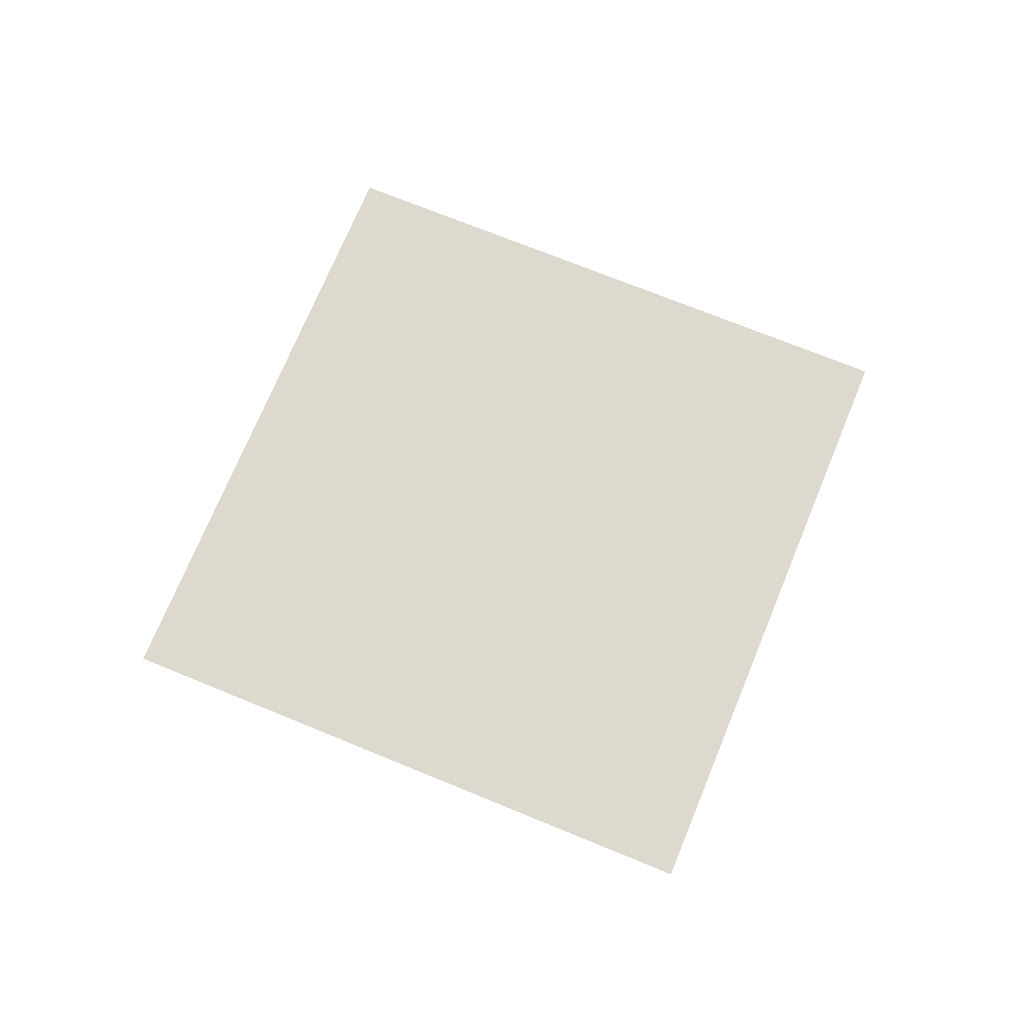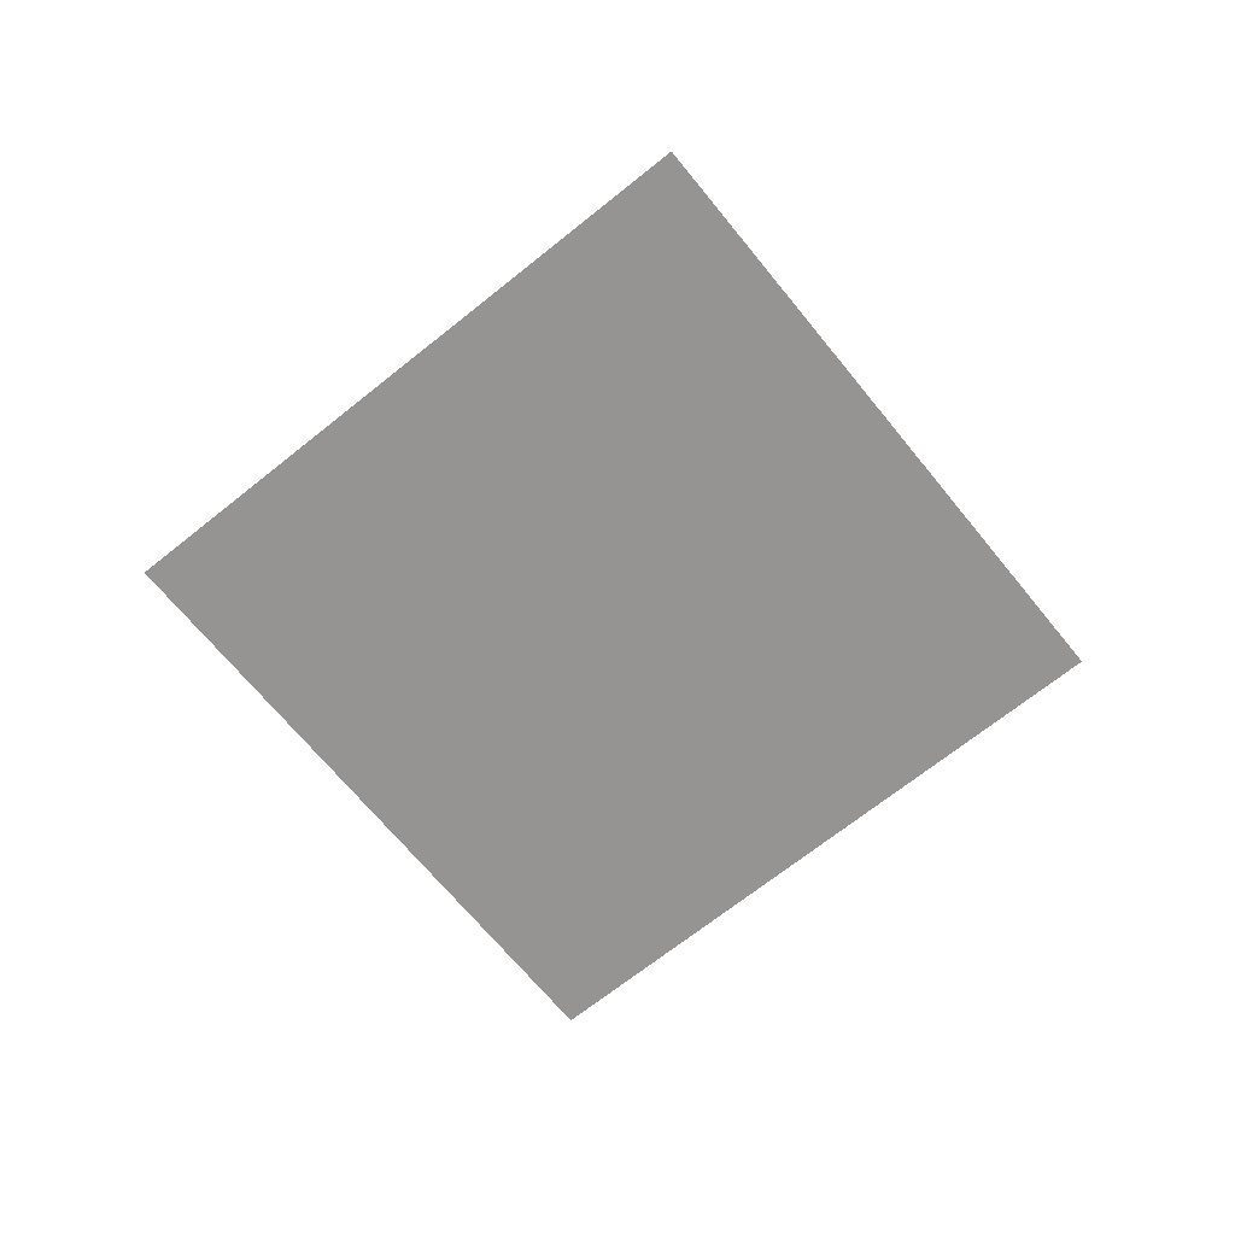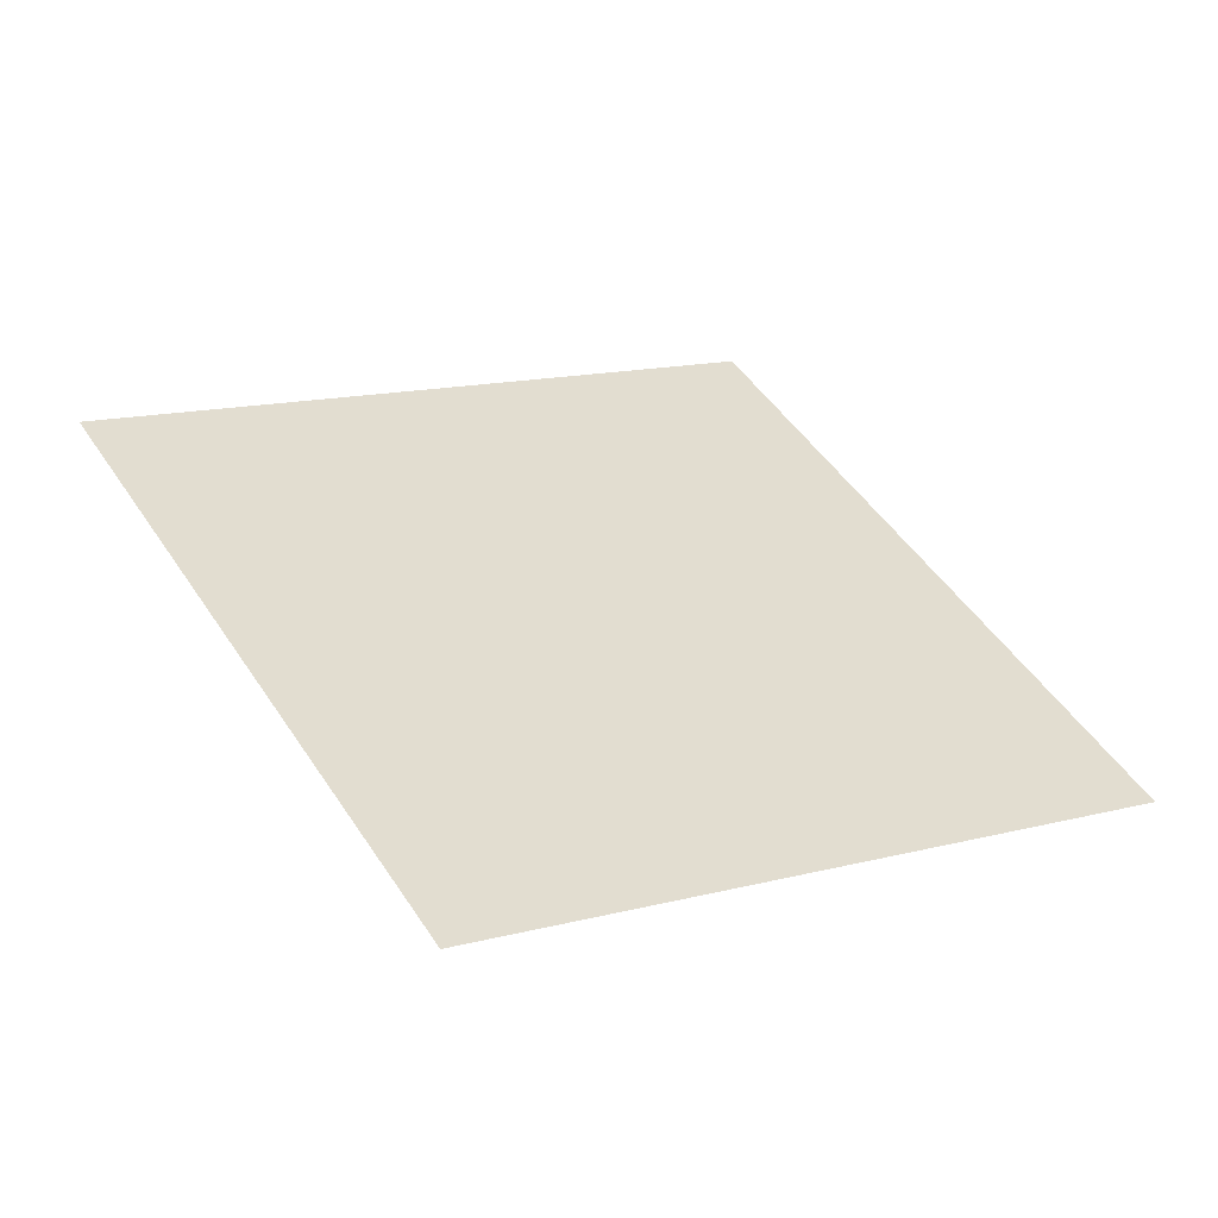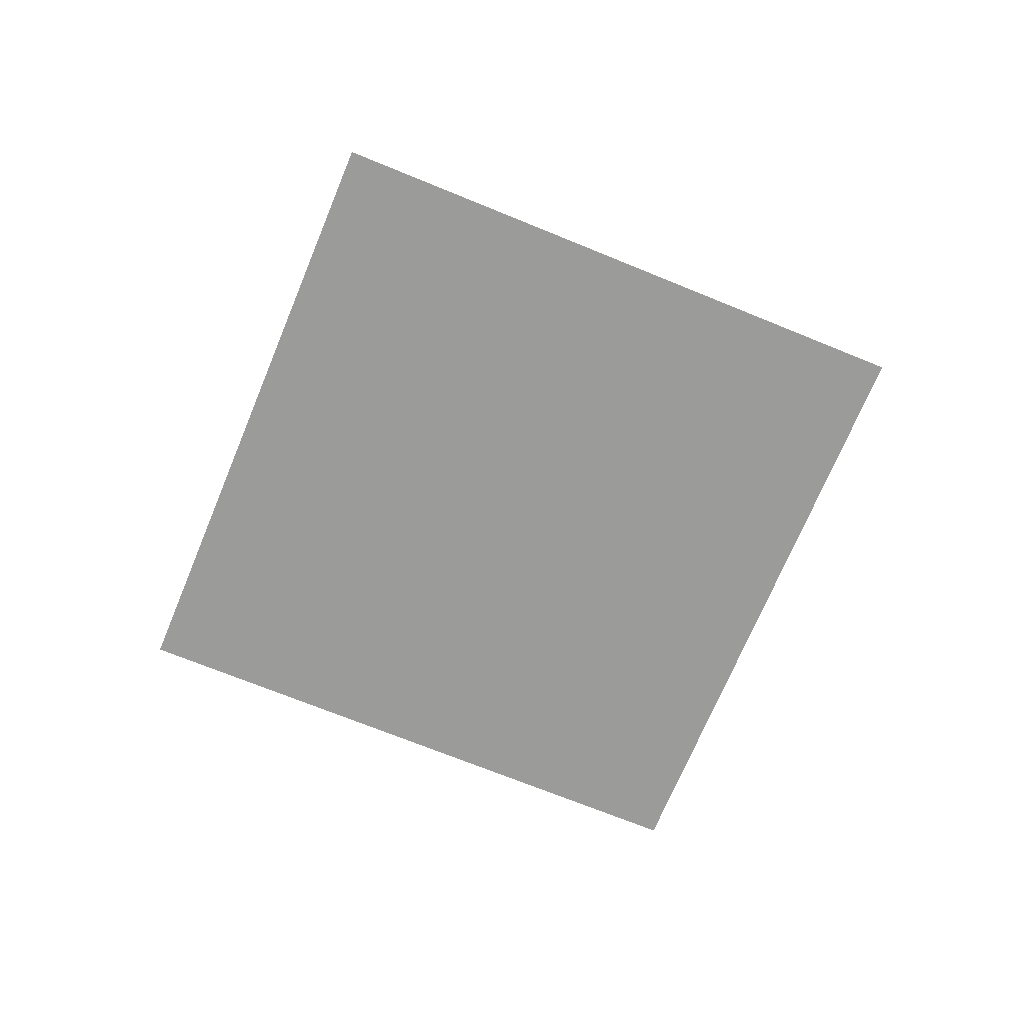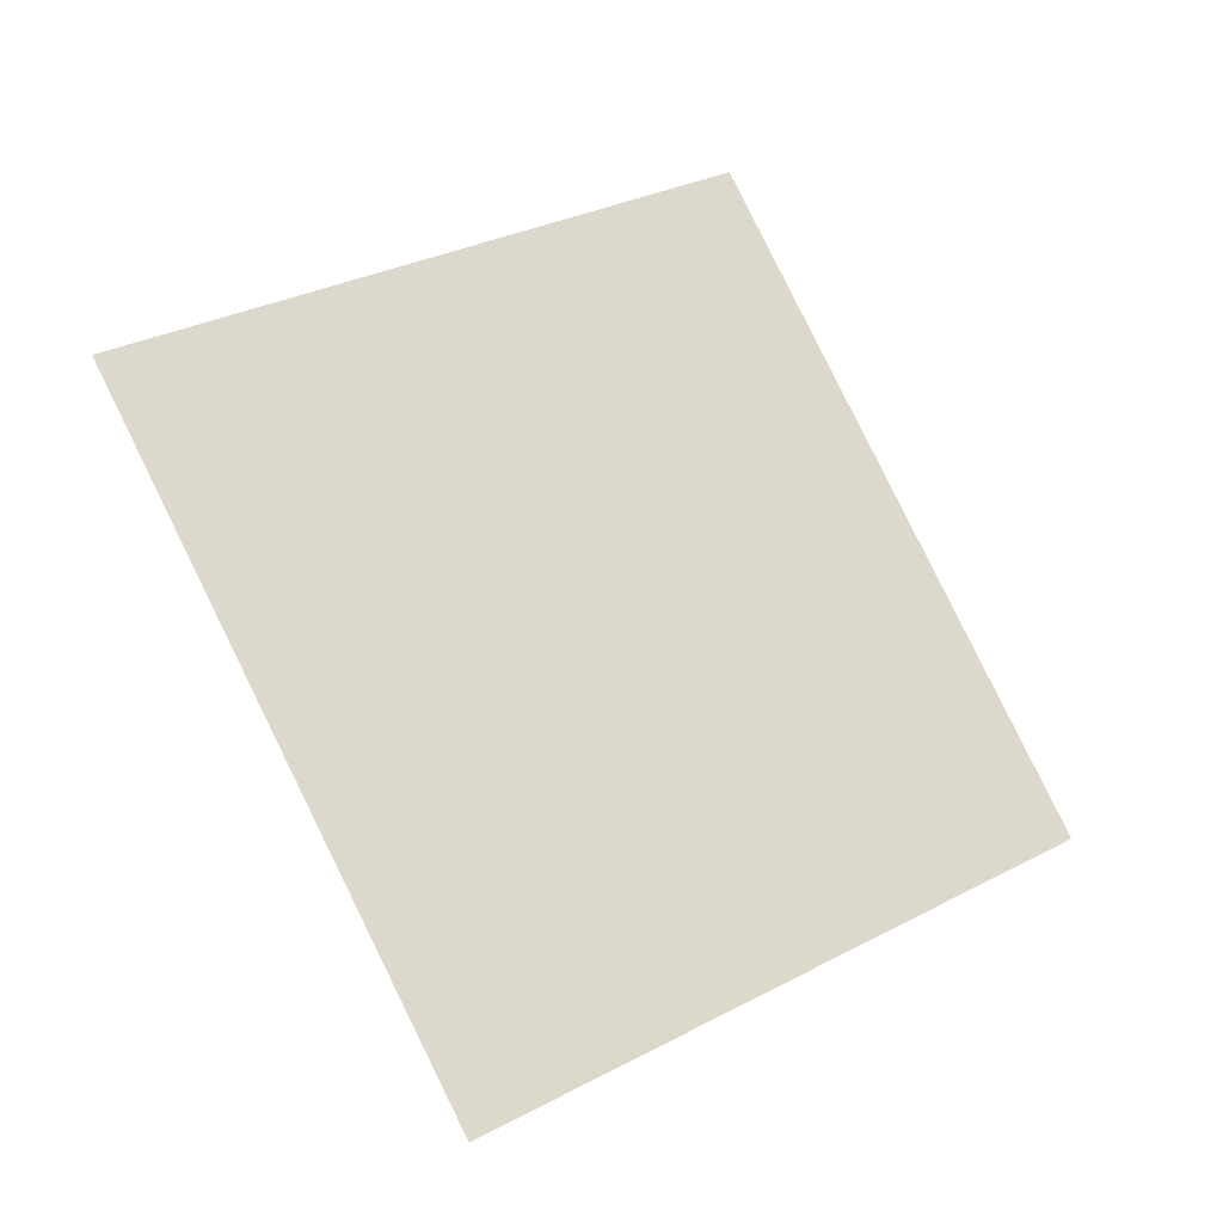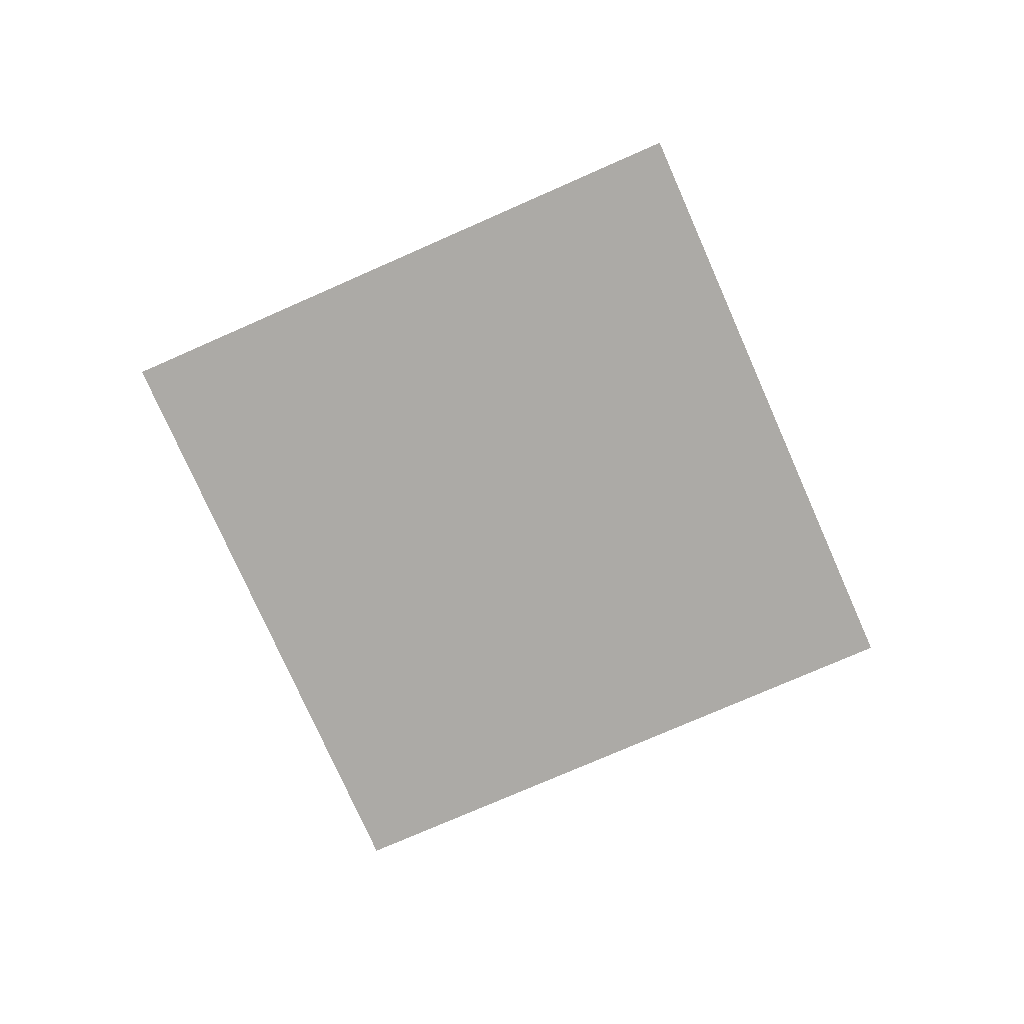
<metadata>
{"format":"obj","ext":"obj","renderer":"f3d","projection":"perspective","resolution":1024,"background":"white","views":[{"elev":71.4,"azim":142.6,"up":"+Z"},{"elev":-67.4,"azim":159.1,"up":"+Z"},{"elev":-55.3,"azim":-13.0,"up":"+Y"},{"elev":-70.1,"azim":97.8,"up":"+Z"},{"elev":-23.6,"azim":-28.0,"up":"+Y"},{"elev":-75.7,"azim":-36.0,"up":"+Z"}]}
</metadata>
<code>
v -0.006833 0.0105 -0.01489
v -0.003675 0.01234 -0.01492
v -7.496e-06 0.008695 -0.01496
v -0.003674 0.01234 -0.01492
v -1.539e-05 0.0087 -0.01496
v -0.003672 0.01234 -0.01492
v -1.311e-05 0.008701 -0.01496
v -5.118e-06 0.008692 -0.01496
v -1.535e-05 0.008695 -0.01496
v -1.127e-05 0.008702 -0.01496
v -3.756e-06 0.008694 -0.01496
v -0.006832 0.0105 -0.01489
v -0.006829 0.0105 -0.01489
v -1.755e-05 0.008701 -0.01496
v -0.003677 0.01234 -0.01492
v 0 0.008691 -0.01496
v -1.024e-05 0.008693 -0.01496
v -1.314e-05 0.008698 -0.01496
v -1.138e-05 0.008696 -0.01496
v -7.511e-06 0.008698 -0.01496
v -1.602e-05 0.008699 -0.01496
v -0.006831 0.0105 -0.01489
v -1.522e-05 0.008697 -0.01496
v -1.018e-05 0.008698 -0.01496
v -0.006833 0.0105 -0.01489
v -1.634e-05 0.008693 -0.01496
v -0.006833 0.01049 -0.01489
v -1.242e-05 0.008689 -0.01496
v -1.533e-05 0.008686 -0.01496
v -1.81e-05 0.008691 -0.01496
v -1.243e-05 0.008692 -0.01496
v -1.514e-05 0.008691 -0.01496
v -1.81e-05 0.00869 -0.01496
v -0.004997 0.007337 -0.01491
v -0.004998 0.007339 -0.01491
v -2.023e-05 0.008691 -0.01496
v -0.006832 0.01049 -0.01489
v -0.004996 0.007336 -0.01491
v -1.632e-05 0.008688 -0.01496
v -1.022e-05 0.008688 -0.01496
v -5.109e-06 0.008689 -0.01496
v -8.639e-06 0.008691 -0.01496
v -0.004995 0.007334 -0.01491
v -1.119e-05 0.008679 -0.01496
v -1.013e-05 0.008683 -0.01496
v -7.461e-06 0.008683 -0.01496
v -3.731e-06 0.008687 -0.01496
v -0.004993 0.007331 -0.01491
v -1.305e-05 0.008681 -0.01496
v -0.00365 0.005021 -0.01492
v -0.003649 0.00502 -0.01492
v -1.135e-05 0.008685 -0.01496
v -1.309e-05 0.008683 -0.01496
v -0.003648 0.005018 -0.01492
v -7.467e-06 0.008686 -0.01496
v -1.518e-05 0.008684 -0.01496
v -1.596e-05 0.008682 -0.01496
v -0.00365 0.005023 -0.01492
v -1.749e-05 0.00868 -0.01496
v -0.004993 0.007329 -0.01491
v -1.533e-05 0.008681 -0.01496
v -0.004994 0.007333 -0.01491
v -9.96e-06 0.008678 -0.01496
v -9.548e-06 0.008675 -0.01496
v -5.131e-06 0.008679 -0.01496
v -0.00181 0.001859 -0.01494
v -7.221e-06 0.00868 -0.01496
v -7.528e-06 0.008678 -0.01496
v -8.448e-06 0.008675 -0.01496
v -6.275e-06 0.008675 -0.01496
v -2.706e-06 0.00868 -0.01496
v -4.294e-06 0.008683 -0.01496
v -4.059e-06 0.008675 -0.01496
v -0.003647 0.005017 -0.01492
v -1.353e-06 0.008686 -0.01496
v -0.003646 0.005015 -0.01492
v -0.001808 0.001858 -0.01494
v -0.001806 0.001857 -0.01494
v -0.001811 0.001861 -0.01494
v -1.006e-05 0.008673 -0.01496
v -0.003645 0.005013 -0.01492
v 2.899e-08 0.008682 -0.01496
v 1.246e-06 0.008678 -0.01496
v -1.163e-06 0.008678 -0.01496
v 5.082e-08 0.008675 -0.01496
v 4.162e-06 0.008675 -0.01496
v -0.001804 0.001857 -0.01494
v -2.068e-06 0.008674 -0.01496
v -5.73e-07 0.008673 -0.01496
v 0.001356 0.003695 -0.01497
v 6.945e-07 0.008673 -0.01496
v -0.001802 0.001857 -0.01494
v 0.001355 0.003694 -0.01497
v 0.001353 0.003693 -0.01497
v 2.178e-06 0.008674 -0.01496
v 2.775e-06 0.00868 -0.01496
v 1.387e-06 0.008686 -0.01496
v -0.001801 0.001858 -0.01494
v 6.788e-08 0.00867 -0.01496
v 0.001352 0.003692 -0.01497
v 7.511e-06 0.008683 -0.01496
v 1.005e-05 0.008678 -0.01496
v 9.651e-06 0.008675 -0.01496
v 8.556e-06 0.008675 -0.01496
v 6.377e-06 0.008675 -0.01496
v 3.756e-06 0.008687 -0.01496
v 0.003672 0.005043 -0.015
v 0.003671 0.005042 -0.015
v 0.003669 0.005041 -0.015
v 4.345e-06 0.008683 -0.01496
v 0.001358 0.003696 -0.01497
v 1.127e-05 0.008679 -0.01496
v 7.289e-06 0.008681 -0.01496
v 5.208e-06 0.008679 -0.01496
v 7.616e-06 0.008678 -0.01496
v 0.00136 0.003697 -0.01497
v 0.001361 0.003698 -0.01497
v 1.017e-05 0.008673 -0.01496
v 0.003668 0.00504 -0.015
v 1.314e-05 0.008683 -0.01496
v 1.018e-05 0.008683 -0.01496
v 1.138e-05 0.008686 -0.01496
v 5.118e-06 0.008689 -0.01496
v 1.024e-05 0.008688 -0.01496
v 1.522e-05 0.008684 -0.01496
v 1.602e-05 0.008682 -0.01496
v 1.539e-05 0.008681 -0.01496
v 1.311e-05 0.008681 -0.01496
v 0.006831 0.006881 -0.01503
v 0.006832 0.006882 -0.01503
v 0.006833 0.006884 -0.01503
v 0.003674 0.005044 -0.015
v 1.535e-05 0.008687 -0.01496
v 0.003675 0.005045 -0.015
v 7.496e-06 0.008686 -0.01496
v 0.003677 0.005045 -0.015
v 1.755e-05 0.008681 -0.01496
v 0.006829 0.00688 -0.01503
v 8.639e-06 0.008691 -0.01496
v 1.242e-05 0.008692 -0.01496
v 1.243e-05 0.008689 -0.01496
v 1.514e-05 0.008691 -0.01496
v 5.109e-06 0.008692 -0.01496
v 1.022e-05 0.008693 -0.01496
v 1.632e-05 0.008693 -0.01496
v 1.81e-05 0.008691 -0.01496
v 1.81e-05 0.00869 -0.01496
v 1.634e-05 0.008689 -0.01496
v 1.533e-05 0.008695 -0.01496
v 0.004995 0.01005 -0.01501
v 0.004996 0.01005 -0.01501
v 0.004997 0.01004 -0.01501
v 0.006833 0.006888 -0.01503
v 0.006833 0.006886 -0.01503
v 0.006832 0.00689 -0.01503
v 2.023e-05 0.008691 -0.01496
v 0.004998 0.01004 -0.01501
v 0.00365 0.01236 -0.015
v 1.749e-05 0.008701 -0.01496
v 0.004993 0.01005 -0.01501
v 1.305e-05 0.008701 -0.01496
v 1.533e-05 0.0087 -0.01496
v 1.596e-05 0.008699 -0.01496
v 1.518e-05 0.008697 -0.01496
v 7.467e-06 0.008695 -0.01496
v 1.013e-05 0.008698 -0.01496
v 1.135e-05 0.008696 -0.01496
v 1.309e-05 0.008698 -0.01496
v 0.004993 0.01005 -0.01501
v 0.004994 0.01005 -0.01501
v 7.461e-06 0.008698 -0.01496
v 3.731e-06 0.008694 -0.01496
v 0.00365 0.01236 -0.015
v 0.003649 0.01236 -0.015
v 0.003648 0.01236 -0.015
v 1.119e-05 0.008702 -0.01496
v 0.00181 0.01552 -0.01498
v 0.001808 0.01552 -0.01498
v 0.001806 0.01552 -0.01498
v 0.001811 0.01552 -0.01498
v 1.006e-05 0.008708 -0.01496
v 0.003645 0.01237 -0.015
v 7.528e-06 0.008704 -0.01496
v 7.221e-06 0.008701 -0.01496
v 5.131e-06 0.008702 -0.01496
v 4.294e-06 0.008698 -0.01496
v 1.353e-06 0.008696 -0.01496
v 2.706e-06 0.008701 -0.01496
v 6.275e-06 0.008706 -0.01496
v 8.448e-06 0.008707 -0.01496
v 9.548e-06 0.008706 -0.01496
v 9.96e-06 0.008704 -0.01496
v 4.059e-06 0.008706 -0.01496
v 0.003647 0.01236 -0.015
v 0.003646 0.01237 -0.015
v -0.001353 0.01369 -0.01495
v -0.001355 0.01369 -0.01495
v -0.001356 0.01369 -0.01495
v 0.001804 0.01552 -0.01498
v -5.082e-08 0.008706 -0.01496
v -0.001352 0.01369 -0.01495
v -6.788e-08 0.008711 -0.01496
v 0.001801 0.01552 -0.01498
v 1.163e-06 0.008703 -0.01496
v -1.246e-06 0.008703 -0.01496
v -2.899e-08 0.008699 -0.01496
v -1.387e-06 0.008696 -0.01496
v -2.775e-06 0.008701 -0.01496
v -2.178e-06 0.008707 -0.01496
v -6.945e-07 0.008709 -0.01496
v 5.73e-07 0.008709 -0.01496
v 2.068e-06 0.008707 -0.01496
v -4.162e-06 0.008706 -0.01496
v 0.001802 0.01552 -0.01498
v -0.003669 0.01234 -0.01492
v -0.003671 0.01234 -0.01492
v -0.001358 0.01369 -0.01495
v -7.616e-06 0.008704 -0.01496
v -5.208e-06 0.008702 -0.01496
v -7.289e-06 0.008701 -0.01496
v -4.345e-06 0.008698 -0.01496
v -0.003668 0.01234 -0.01492
v -1.017e-05 0.008708 -0.01496
v -0.001361 0.01368 -0.01495
v -1.005e-05 0.008704 -0.01496
v -9.651e-06 0.008706 -0.01496
v -8.556e-06 0.008707 -0.01496
v -6.377e-06 0.008706 -0.01496
v -0.00136 0.01368 -0.01495
o DodecagonShape_web
f 16 8 3 11
f 21 22 13 14
f 9 1 12 23
f 23 12 22 21
f 20 24 7 10
f 24 3 19 18
f 5 2 4 7
f 13 15 14
f 14 15 2 5
f 7 4 6 10
f 18 19 23 21
f 19 17 9 23
f 3 8 17 19
f 11 3 24 20
f 7 24 18 5
f 5 18 21 14
f 30 27 25 26
f 26 25 1 9
f 31 42 28 32
f 17 31 26 9
f 28 40 29 39
f 16 41 42 8
f 35 37 36
f 32 28 39 33
f 30 32 33 36
f 42 41 40 28
f 29 43 38 39
f 39 38 34 33
f 36 37 27 30
f 33 34 35 36
f 8 42 31 17
f 26 31 32 30
f 40 52 56 29
f 45 46 44 49
f 55 47 46 45
f 41 55 52 40
f 56 62 43 29
f 58 60 59
f 57 53 61 59
f 16 47 55 41
f 56 52 53 57
f 53 45 49 61
f 44 54 51 49
f 52 55 45 53
f 59 60 48 57
f 57 48 62 56
f 49 51 50 61
f 61 50 58 59
f 47 72 67 46
f 73 78 77 70
f 70 77 66 69
f 69 66 79 80
f 79 81 80
f 72 75 71 65
f 16 75 72 47
f 64 76 74 63
f 63 74 54 44
f 65 71 73 70
f 80 81 76 64
f 64 68 69 80
f 63 67 68 64
f 68 65 70 69
f 67 72 65 68
f 46 67 63 44
f 71 84 88 73
f 83 96 86 95
f 82 97 96 83
f 100 98 99
f 86 90 93 95
f 95 93 94 91
f 91 94 100 99
f 89 92 87 88
f 75 82 84 71
f 88 87 78 73
f 84 82 83 85
f 85 83 95 91
f 88 84 85 89
f 16 97 82 75
f 89 85 91 99
f 99 98 92 89
f 104 115 103 118
f 105 114 115 104
f 119 117 118
f 112 107 108 102
f 102 108 109 103
f 103 109 119 118
f 104 116 111 105
f 105 111 90 86
f 115 113 102 103
f 16 106 110 97
f 97 110 114 96
f 114 110 113 115
f 96 114 105 86
f 113 101 112 102
f 110 106 101 113
f 118 117 116 104
f 127 120 126 137
f 138 136 137
f 101 121 128 112
f 122 124 133 125
f 135 123 124 122
f 106 135 121 101
f 121 135 122 120
f 120 122 125 126
f 128 132 107 112
f 16 123 135 106
f 133 131 130 125
f 127 134 132 128
f 126 129 138 137
f 128 121 120 127
f 137 136 134 127
f 125 130 129 126
f 157 155 156
f 149 150 151 145
f 145 151 152 146
f 146 152 157 156
f 147 153 154 148
f 147 142 146 156
f 148 141 142 147
f 142 140 145 146
f 141 139 140 142
f 124 141 148 133
f 140 144 149 145
f 139 143 144 140
f 123 139 141 124
f 156 155 153 147
f 148 154 131 133
f 16 143 139 123
f 164 170 150 149
f 163 169 170 164
f 163 168 162 159
f 164 167 168 163
f 168 166 161 162
f 167 165 166 168
f 144 167 164 149
f 166 171 176 161
f 162 173 158 159
f 165 172 171 166
f 143 165 167 144
f 158 160 159
f 159 160 169 163
f 16 172 165 143
f 176 175 174 161
f 161 174 173 162
f 193 179 178 189
f 189 178 177 190
f 190 177 180 181
f 191 195 194 192
f 192 194 175 176
f 191 183 190 181
f 192 184 183 191
f 183 185 189 190
f 184 186 185 183
f 171 184 192 176
f 180 182 181
f 185 188 193 189
f 186 187 188 185
f 172 186 184 171
f 16 187 186 172
f 181 182 195 191
f 213 198 197 209
f 209 197 196 210
f 210 196 201 202
f 211 214 199 212
f 212 199 179 193
f 211 200 210 202
f 212 204 200 211
f 200 205 209 210
f 204 206 205 200
f 201 203 202
f 188 204 212 193
f 205 208 213 209
f 206 207 208 205
f 187 206 204 188
f 16 207 206 187
f 202 203 214 211
f 228 217 198 213
f 227 229 217 228
f 226 215 222 223
f 225 216 215 226
f 10 6 216 225
f 227 218 226 223
f 228 219 218 227
f 218 220 225 226
f 222 224 223
f 219 221 220 218
f 208 219 228 213
f 220 20 10 225
f 221 11 20 220
f 207 221 219 208
f 16 11 221 207
f 223 224 229 227

</code>
